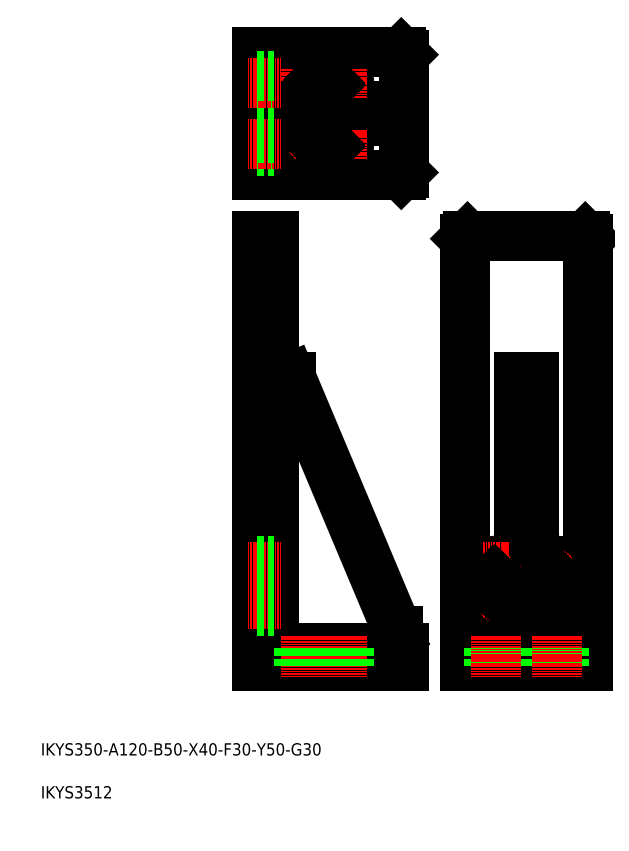
<metadata>
{"format":"dxf","ext":"dxf","renderer":"ezdxf+matplotlib","layout":"modelspace","background":"white","min_lineweight":24,"dpi":150}
</metadata>
<code>
0
SECTION
2
ENTITIES
0
LINE
8
CENTER
10
254
20
633.3
30
0
11
307.9
21
633.3
31
0
0
LINE
8
0
10
225.9
20
658.3
30
0
11
343.9
21
658.3
31
0
0
LINE
8
0
10
239.9
20
614.3
30
0
11
340.9
21
614.3
31
0
0
LINE
8
CENTER
10
253.8
20
583.3
30
0
11
307.9
21
583.3
31
0
0
LINE
8
0
10
343.9
20
558.3
30
0
11
225.9
21
558.3
31
0
0
LINE
8
0
10
239.9
20
602.3
30
0
11
340.9
21
602.3
31
0
0
LINE
8
0
10
253.9
20
393.3
30
0
11
340.9
21
186.3
31
0
0
LINE
8
0
10
345.9
20
158.3
30
0
11
225.9
21
158.3
31
0
0
LINE
8
0
10
345.9
20
172.3
30
0
11
239.9
21
172.3
31
0
0
TEXT
8
0
10
50
20
85
30
0
40
10
1
IKYS350-A120-B50-X40-F30-Y50-G30
0
LINE
8
0
10
239.9
20
172.3
30
0
11
239.9
21
508.3
31
0
0
LINE
8
0
10
225.9
20
158.3
30
0
11
225.9
21
508.3
31
0
0
TEXT
8
0
10
50
20
50
30
0
40
10
1
IKYS3512
0
LINE
8
CENTER
10
246
20
208.3
30
0
11
218.1
21
208.3
31
0
0
LINE
8
CENTER
10
246
20
223.3
30
0
11
218.1
21
223.3
31
0
0
LINE
8
CENTER
10
246
20
238.3
30
0
11
218.1
21
238.3
31
0
0
LINE
8
0
10
253.9
20
393.3
30
0
11
239.9
21
393.3
31
0
0
LINE
8
0
10
225.9
20
508.3
30
0
11
239.9
21
508.3
31
0
0
LINE
8
0
10
225.9
20
558.3
30
0
11
225.9
21
658.3
31
0
0
LINE
8
0
10
239.9
20
558.3
30
0
11
239.9
21
658.3
31
0
0
LINE
8
0
10
451.9
20
172.3
30
0
11
451.9
21
393.3
31
0
0
LINE
8
0
10
439.9
20
172.3
30
0
11
439.9
21
393.3
31
0
0
LINE
8
0
10
395.9
20
158.3
30
0
11
395.9
21
506.3
31
0
0
LINE
8
0
10
495.9
20
158.3
30
0
11
495.9
21
506.3
31
0
0
LINE
8
CENTER
10
280.9
20
182.1
30
0
11
280.9
21
148.7
31
0
0
LINE
8
CENTER
10
265.9
20
182.1
30
0
11
265.9
21
148.7
31
0
0
LINE
8
CENTER
10
295.9
20
182.1
30
0
11
295.9
21
148.7
31
0
0
LINE
8
0
10
345.9
20
172.3
30
0
11
345.9
21
158.3
31
0
0
LINE
8
0
10
340.9
20
186.3
30
0
11
340.9
21
172.3
31
0
0
LINE
8
CENTER
10
482
20
223.3
30
0
11
459.7
21
223.3
31
0
0
LINE
8
CENTER
10
482
20
238.3
30
0
11
459.7
21
238.3
31
0
0
LINE
8
CENTER
10
482
20
208.3
30
0
11
459.7
21
208.3
31
0
0
LINE
8
0
10
495.9
20
158.3
30
0
11
395.9
21
158.3
31
0
0
LINE
8
0
10
495.9
20
172.3
30
0
11
395.9
21
172.3
31
0
0
LINE
8
CENTER
10
420.9
20
249.4
30
0
11
420.9
21
197.1
31
0
0
CIRCLE
8
0
10
420.9
20
238.3
30
0
40
5.5
0
CIRCLE
8
0
10
420.9
20
223.3
30
0
40
5
0
LINE
8
CENTER
10
432
20
238.3
30
0
11
409.7
21
238.3
31
0
0
LINE
8
CENTER
10
432
20
223.3
30
0
11
409.7
21
223.3
31
0
0
LINE
8
CENTER
10
432
20
208.3
30
0
11
409.7
21
208.3
31
0
0
CIRCLE
8
0
10
420.9
20
208.3
30
0
40
5.5
0
LINE
8
CENTER
10
470.9
20
249.4
30
0
11
470.9
21
197.1
31
0
0
CIRCLE
8
0
10
470.9
20
238.3
30
0
40
5.5
0
CIRCLE
8
0
10
470.9
20
223.3
30
0
40
5
0
CIRCLE
8
0
10
470.9
20
208.3
30
0
40
5.5
0
CIRCLE
8
0
10
295.9
20
633.3
30
0
40
5.5
0
LINE
8
CENTER
10
280.9
20
621.2
30
0
11
280.9
21
645.3
31
0
0
LINE
8
CENTER
10
295.9
20
621.2
30
0
11
295.9
21
645.3
31
0
0
CIRCLE
8
0
10
265.9
20
633.3
30
0
40
5.5
0
LINE
8
CENTER
10
265.9
20
621.2
30
0
11
265.9
21
645.3
31
0
0
CIRCLE
8
0
10
280.9
20
633.3
30
0
40
5
0
LINE
8
0
10
345.9
20
656.3
30
0
11
345.9
21
560.3
31
0
0
CIRCLE
8
0
10
295.9
20
583.3
30
0
40
5.5
0
LINE
8
CENTER
10
280.9
20
595.3
30
0
11
280.9
21
571.2
31
0
0
LINE
8
CENTER
10
265.9
20
595.3
30
0
11
265.9
21
571.2
31
0
0
CIRCLE
8
0
10
265.9
20
583.3
30
0
40
5.5
0
CIRCLE
8
0
10
280.9
20
583.3
30
0
40
5
0
LINE
8
CENTER
10
295.9
20
595.3
30
0
11
295.9
21
571.2
31
0
0
LINE
8
0
10
343.9
20
558.3
30
0
11
345.9
21
560.3
31
0
0
LINE
8
0
10
340.9
20
614.3
30
0
11
340.9
21
602.3
31
0
0
LINE
8
0
10
343.9
20
658.3
30
0
11
345.9
21
656.3
31
0
0
LINE
8
0
10
397.9
20
508.3
30
0
11
493.9
21
508.3
31
0
0
LINE
8
0
10
451.9
20
393.3
30
0
11
439.9
21
393.3
31
0
0
LINE
8
0
10
395.9
20
506.3
30
0
11
397.9
21
508.3
31
0
0
LINE
8
0
10
493.9
20
508.3
30
0
11
495.9
21
506.3
31
0
0
LINE
8
0
10
253.9
20
602.3
30
0
11
253.9
21
614.3
31
0
0
LINE
8
0
10
439.9
20
186.3
30
0
11
451.9
21
186.3
31
0
0
LINE
8
0
10
239.9
20
202.8
30
0
11
225.9
21
202.8
31
0
0
LINE
8
0
10
239.9
20
213.8
30
0
11
225.9
21
213.8
31
0
0
LINE
8
0
10
239.9
20
218.3
30
0
11
225.9
21
218.3
31
0
0
LINE
8
0
10
239.9
20
228.3
30
0
11
225.9
21
228.3
31
0
0
LINE
8
0
10
239.9
20
232.8
30
0
11
225.9
21
232.8
31
0
0
LINE
8
0
10
239.9
20
243.8
30
0
11
225.9
21
243.8
31
0
0
LINE
8
0
10
301.4
20
172.3
30
0
11
301.4
21
158.3
31
0
0
LINE
8
0
10
290.4
20
172.3
30
0
11
290.4
21
158.3
31
0
0
LINE
8
0
10
285.9
20
172.3
30
0
11
285.9
21
158.3
31
0
0
LINE
8
0
10
275.9
20
172.3
30
0
11
275.9
21
158.3
31
0
0
LINE
8
0
10
271.4
20
172.3
30
0
11
271.4
21
158.3
31
0
0
LINE
8
0
10
260.4
20
172.3
30
0
11
260.4
21
158.3
31
0
0
LINE
8
0
10
415.4
20
172.3
30
0
11
415.4
21
158.3
31
0
0
LINE
8
0
10
426.4
20
172.3
30
0
11
426.4
21
158.3
31
0
0
LINE
8
CENTER
10
420.9
20
182.1
30
0
11
420.9
21
148.7
31
0
0
LINE
8
0
10
465.4
20
172.3
30
0
11
465.4
21
158.3
31
0
0
LINE
8
0
10
476.4
20
172.3
30
0
11
476.4
21
158.3
31
0
0
LINE
8
CENTER
10
470.9
20
182.1
30
0
11
470.9
21
148.7
31
0
0
LINE
8
0
10
239.9
20
577.8
30
0
11
225.9
21
577.8
31
0
0
LINE
8
CENTER
10
246
20
583.3
30
0
11
218.1
21
583.3
31
0
0
LINE
8
0
10
239.9
20
588.8
30
0
11
225.9
21
588.8
31
0
0
LINE
8
0
10
239.9
20
627.8
30
0
11
225.9
21
627.8
31
0
0
LINE
8
CENTER
10
246
20
633.3
30
0
11
218.1
21
633.3
31
0
0
LINE
8
0
10
239.9
20
638.8
30
0
11
225.9
21
638.8
31
0
0
INSERT
8
0
2
KNOCK
10
280.9
20
633.3
30
0
0
INSERT
8
0
2
KNOCK
10
280.9
20
583.3
30
0
0
INSERT
8
0
2
KNOCK
10
420.9
20
223.3
30
0
0
INSERT
8
0
2
KNOCK
10
470.9
20
223.3
30
0
0
ENDSEC
0
EOF

</code>
